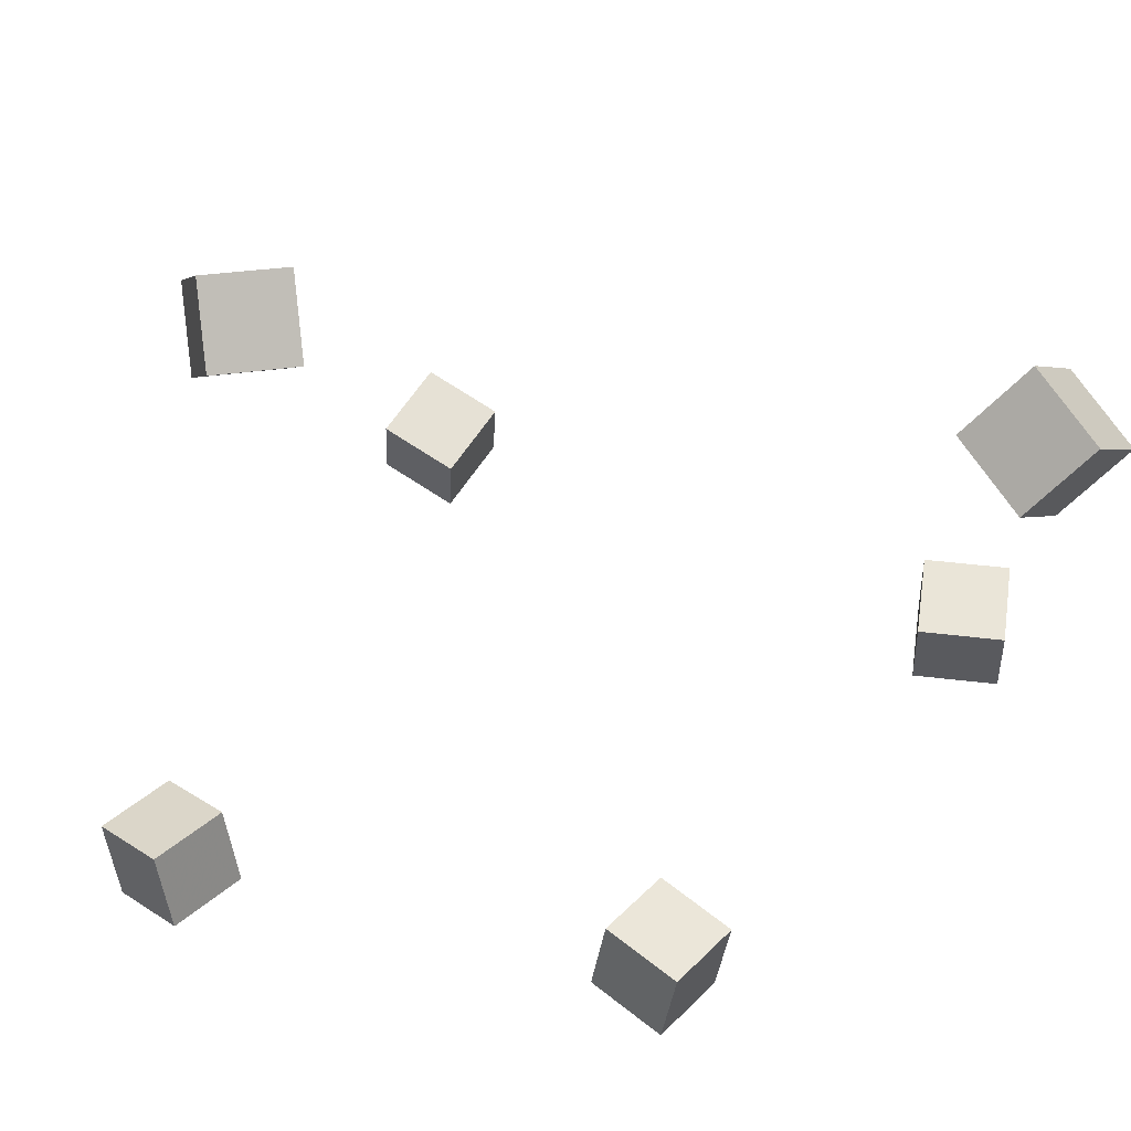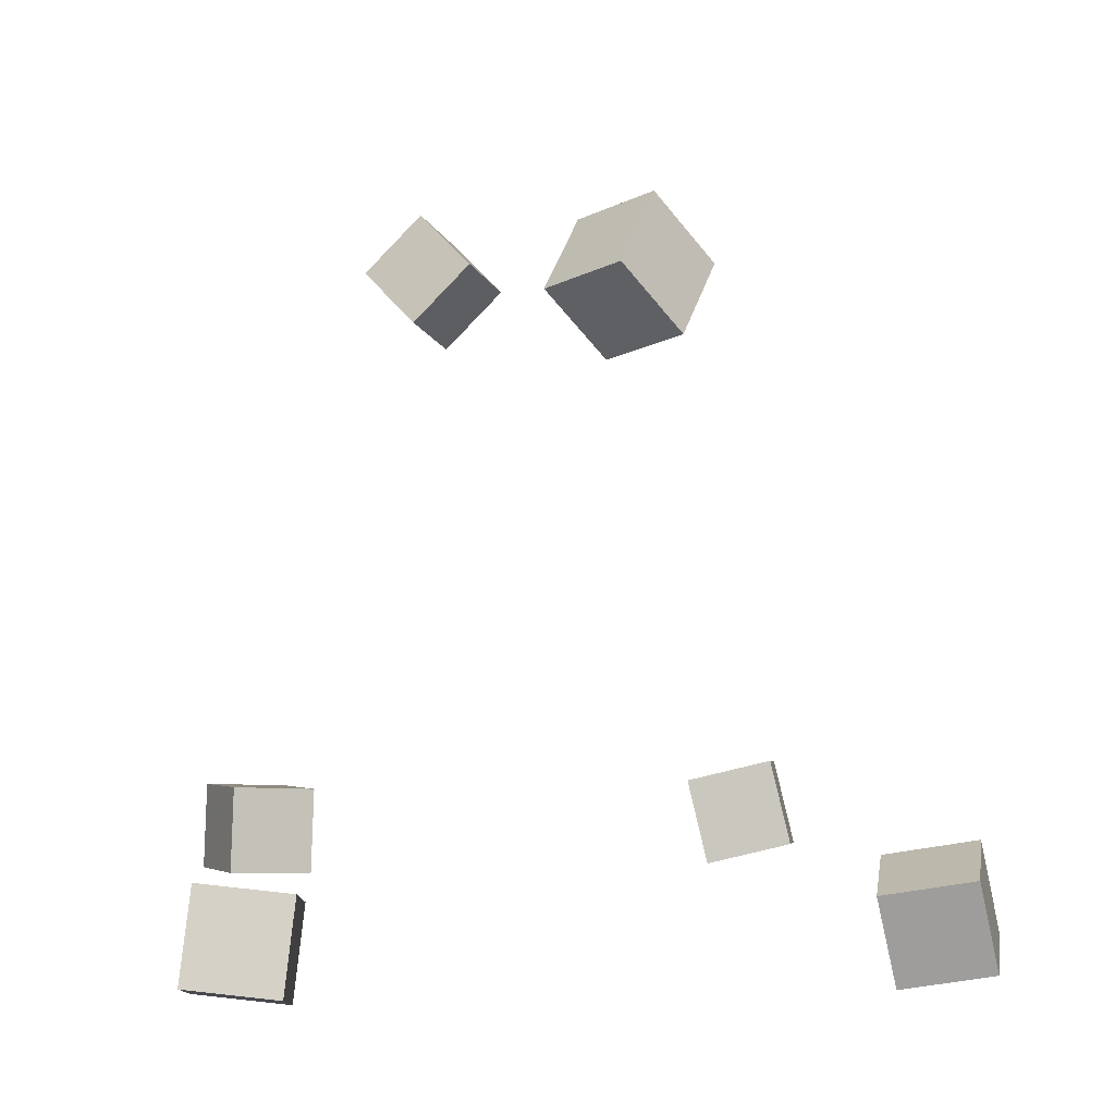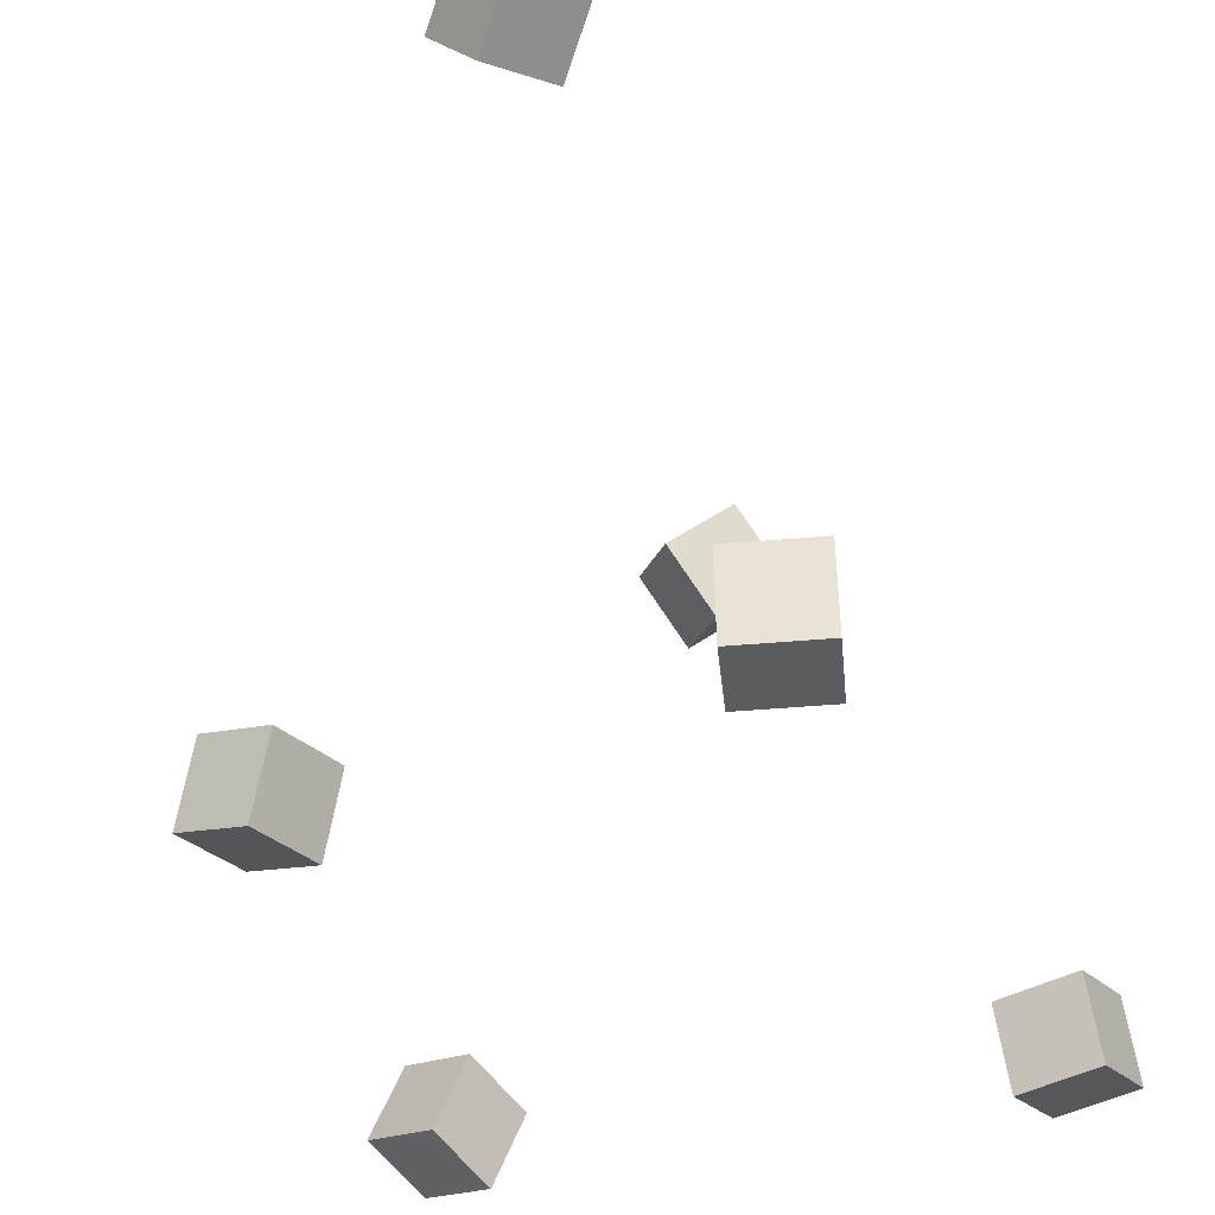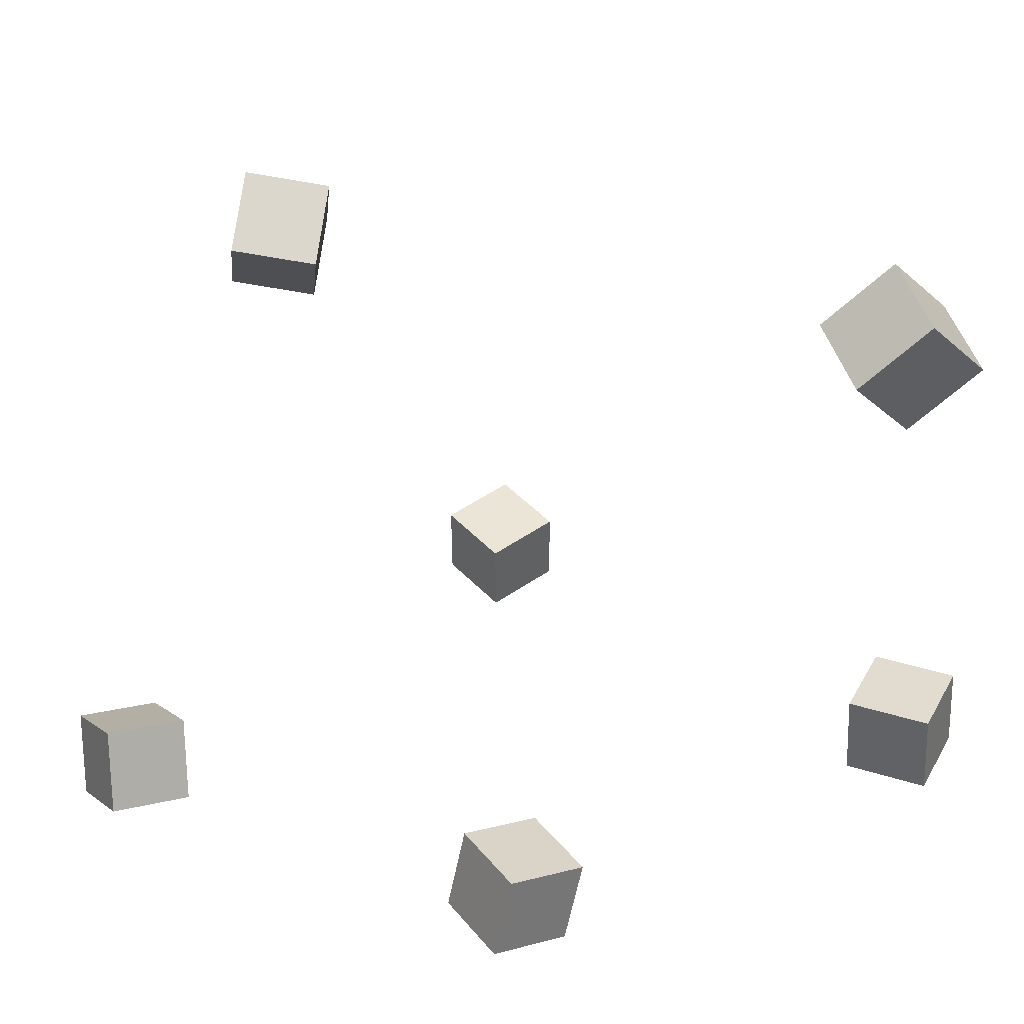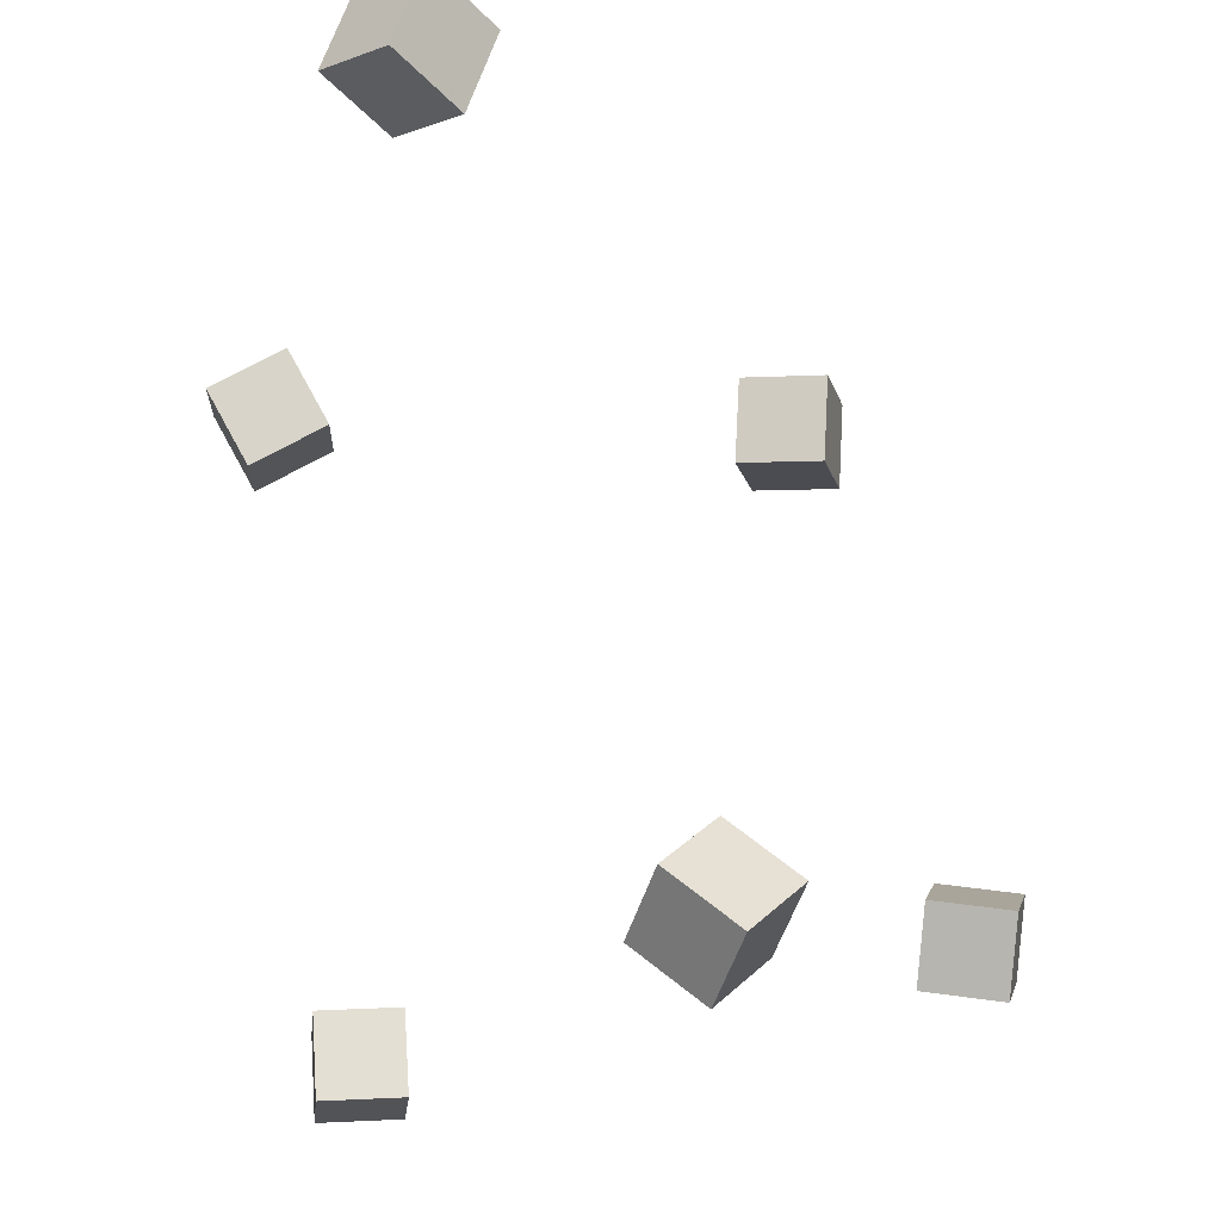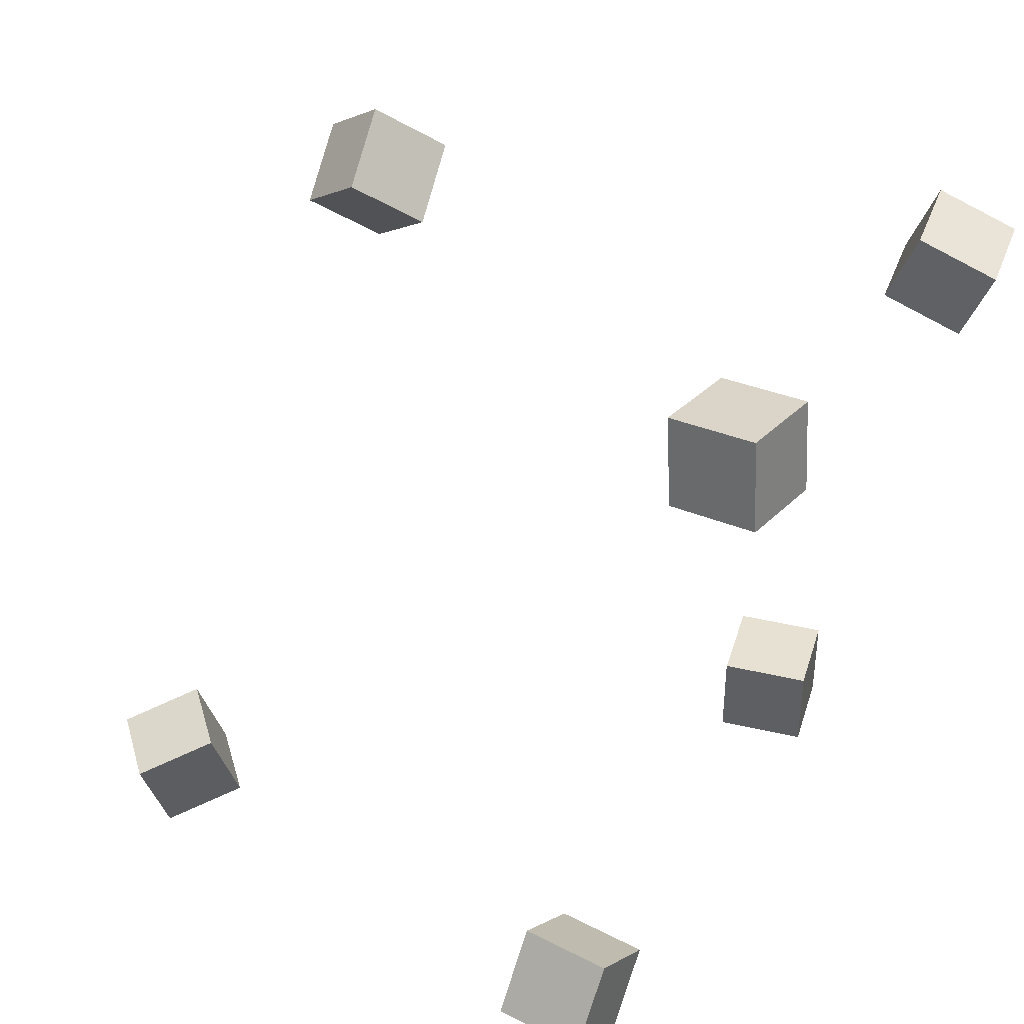
<metadata>
{"format":"obj","ext":"obj","renderer":"f3d","projection":"perspective","resolution":1024,"background":"white","views":[{"elev":56.2,"azim":130.7,"up":"+Y"},{"elev":-4.0,"azim":7.6,"up":"+Y"},{"elev":-31.7,"azim":-141.8,"up":"+Y"},{"elev":35.0,"azim":147.9,"up":"+Y"},{"elev":74.8,"azim":3.8,"up":"+Y"},{"elev":40.3,"azim":-60.4,"up":"+Z"}]}
</metadata>
<code>
v 0.02539 0.1749 0.1721
v 0.006902 0.119 0.2139
v 0.0836 0.1862 0.213
v 0.06512 0.1303 0.2547
v 0.06395 0.1303 0.1295
v 0.04547 0.07441 0.1713
v 0.1222 0.1415 0.1704
v 0.1037 0.08569 0.2121
f 1.0 7.0 5.0
f 1.0 3.0 7.0
f 1.0 4.0 3.0
f 1.0 2.0 4.0
f 3.0 8.0 7.0
f 3.0 4.0 8.0
f 5.0 7.0 8.0
f 5.0 8.0 6.0
f 1.0 5.0 6.0
f 1.0 6.0 2.0
f 2.0 6.0 8.0
f 2.0 8.0 4.0
v 0.3171 -0.3297 0.08235
v 0.2464 -0.3408 0.07633
v 0.3044 -0.2635 0.108
v 0.2338 -0.2747 0.102
v 0.3155 -0.3559 0.1492
v 0.2448 -0.367 0.1431
v 0.3029 -0.2897 0.1748
v 0.2322 -0.3009 0.1688
f 9.0 15.0 13.0
f 9.0 11.0 15.0
f 9.0 12.0 11.0
f 9.0 10.0 12.0
f 11.0 16.0 15.0
f 11.0 12.0 16.0
f 13.0 15.0 16.0
f 13.0 16.0 14.0
f 9.0 13.0 14.0
f 9.0 14.0 10.0
f 10.0 14.0 16.0
f 10.0 16.0 12.0
v -0.1636 0.163 -0.3737
v -0.1813 0.1777 -0.3055
v -0.2117 0.2117 -0.3966
v -0.2294 0.2264 -0.3285
v -0.1132 0.2138 -0.3715
v -0.1309 0.2285 -0.3034
v -0.1612 0.2625 -0.3945
v -0.1789 0.2772 -0.3263
f 17.0 23.0 21.0
f 17.0 19.0 23.0
f 17.0 20.0 19.0
f 17.0 18.0 20.0
f 19.0 24.0 23.0
f 19.0 20.0 24.0
f 21.0 23.0 24.0
f 21.0 24.0 22.0
f 17.0 21.0 22.0
f 17.0 22.0 18.0
f 18.0 22.0 24.0
f 18.0 24.0 20.0
v -0.2374 -0.3682 0.2249
v -0.228 -0.3594 0.2947
v -0.2309 -0.298 0.2152
v -0.2215 -0.2893 0.285
v -0.1675 -0.3758 0.2164
v -0.1581 -0.3671 0.2862
v -0.161 -0.3057 0.2067
v -0.1516 -0.2969 0.2765
f 25.0 31.0 29.0
f 25.0 27.0 31.0
f 25.0 28.0 27.0
f 25.0 26.0 28.0
f 27.0 32.0 31.0
f 27.0 28.0 32.0
f 29.0 31.0 32.0
f 29.0 32.0 30.0
f 25.0 29.0 30.0
f 25.0 30.0 26.0
f 26.0 30.0 32.0
f 26.0 32.0 28.0
v 0.08266 -0.2936 -0.2948
v 0.08359 -0.2933 -0.2241
v 0.06626 -0.2247 -0.295
v 0.06719 -0.2244 -0.2242
v 0.1515 -0.2772 -0.2958
v 0.1524 -0.2769 -0.2251
v 0.1351 -0.2083 -0.296
v 0.136 -0.208 -0.2252
f 33.0 39.0 37.0
f 33.0 35.0 39.0
f 33.0 36.0 35.0
f 33.0 34.0 36.0
f 35.0 40.0 39.0
f 35.0 36.0 40.0
f 37.0 39.0 40.0
f 37.0 40.0 38.0
f 33.0 37.0 38.0
f 33.0 38.0 34.0
f 34.0 38.0 40.0
f 34.0 40.0 36.0
v -0.3551 -0.2998 -0.2603
v -0.3163 -0.3022 -0.1996
v -0.3524 -0.228 -0.2592
v -0.3136 -0.2304 -0.1985
v -0.2947 -0.3015 -0.299
v -0.2559 -0.3039 -0.2384
v -0.2919 -0.2297 -0.2979
v -0.2531 -0.2321 -0.2373
f 41.0 47.0 45.0
f 41.0 43.0 47.0
f 41.0 44.0 43.0
f 41.0 42.0 44.0
f 43.0 48.0 47.0
f 43.0 44.0 48.0
f 45.0 47.0 48.0
f 45.0 48.0 46.0
f 41.0 45.0 46.0
f 41.0 46.0 42.0
f 42.0 46.0 48.0
f 42.0 48.0 44.0

</code>
